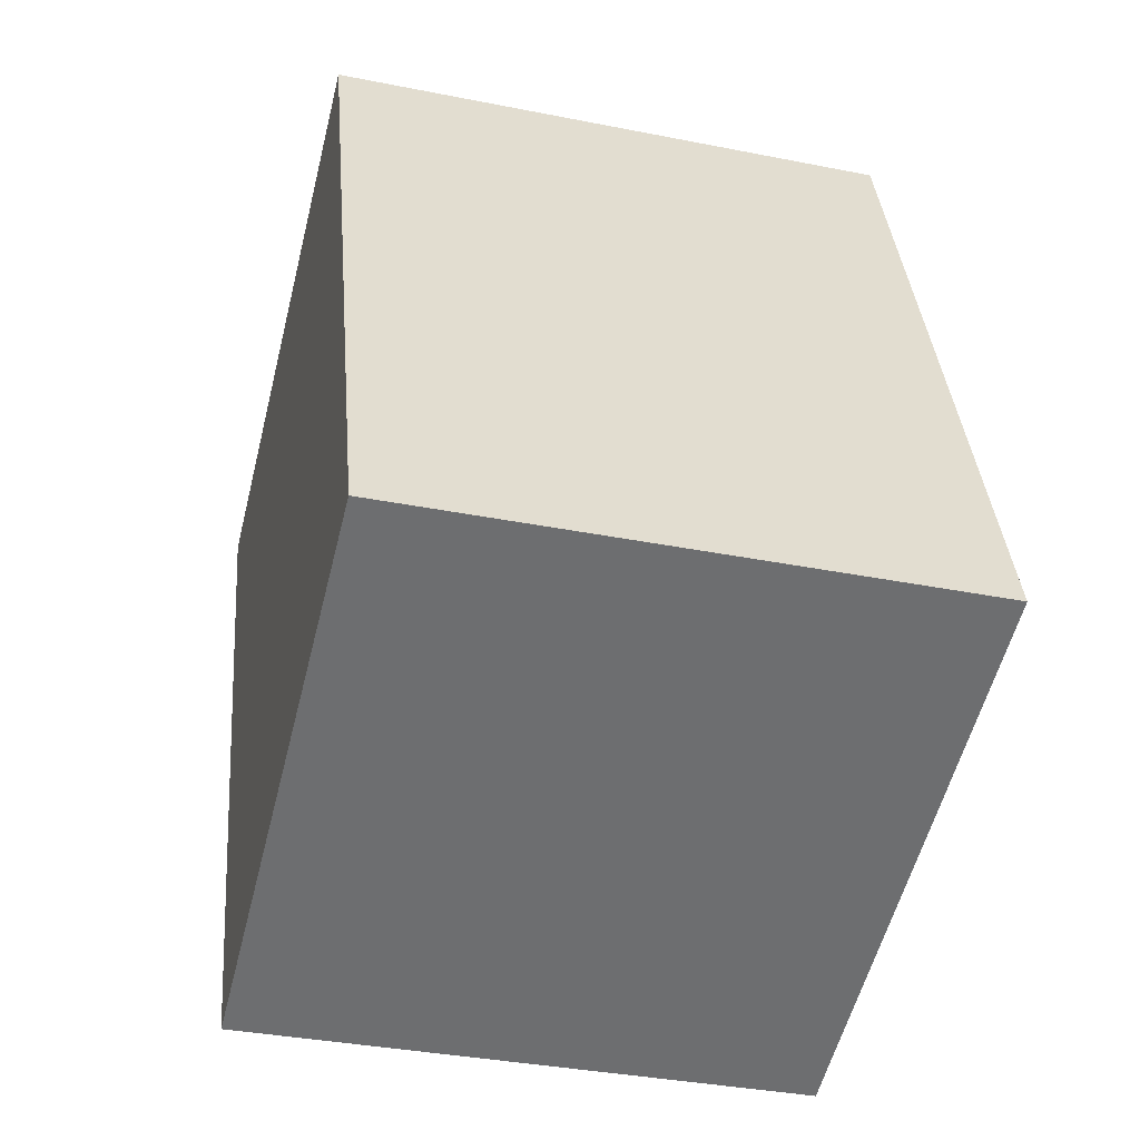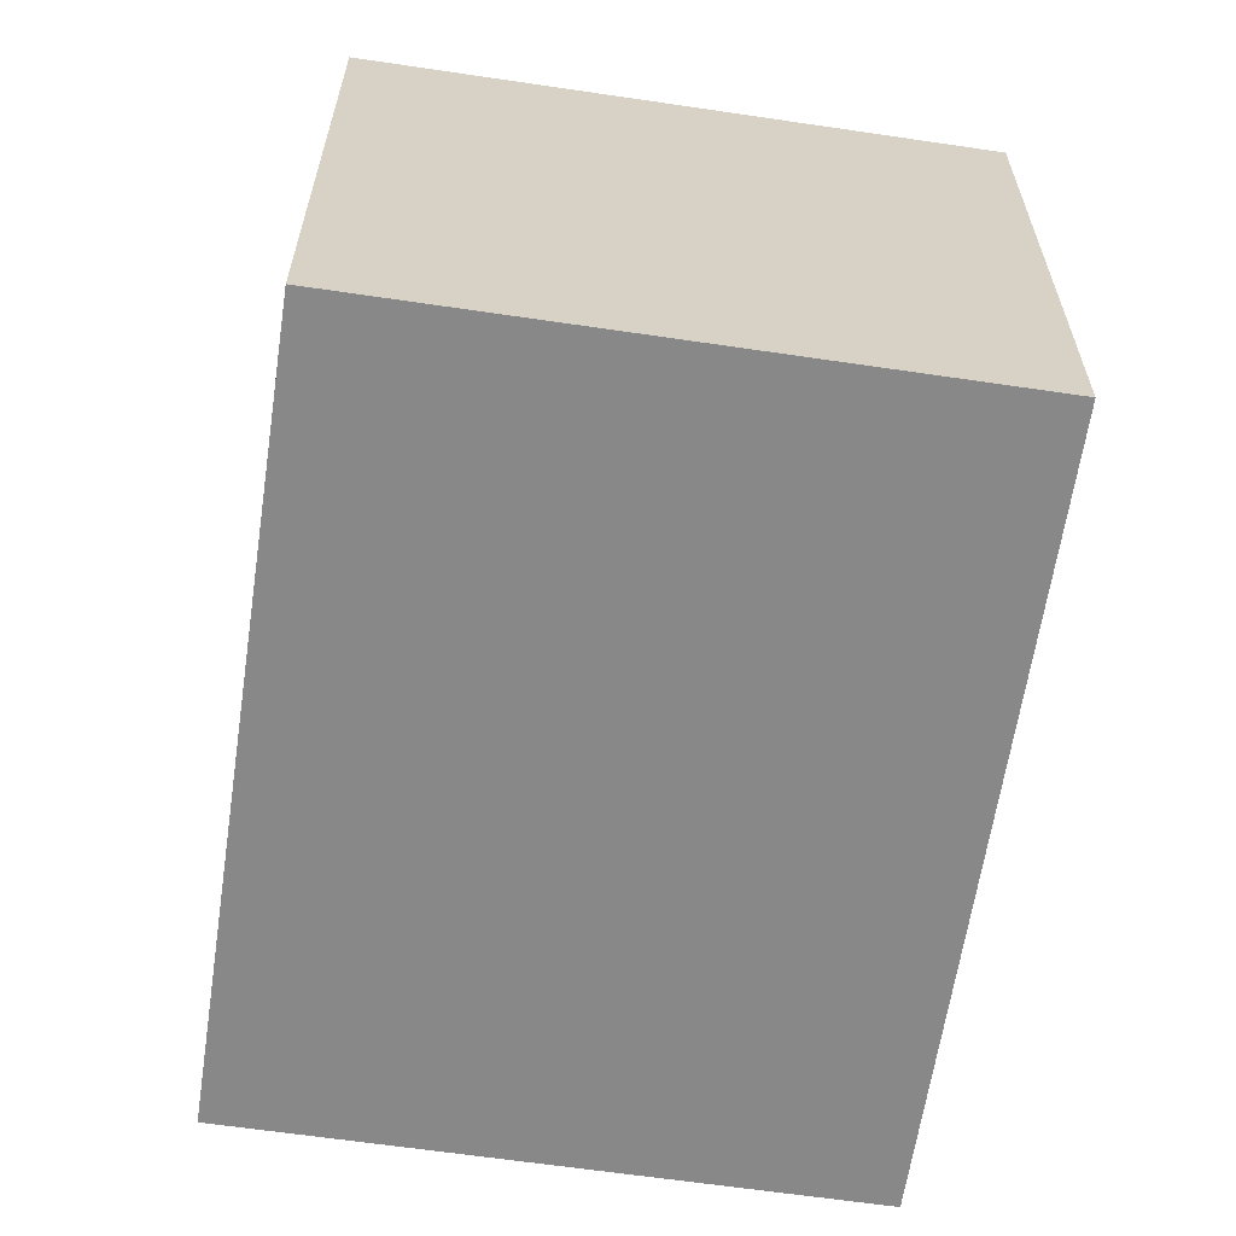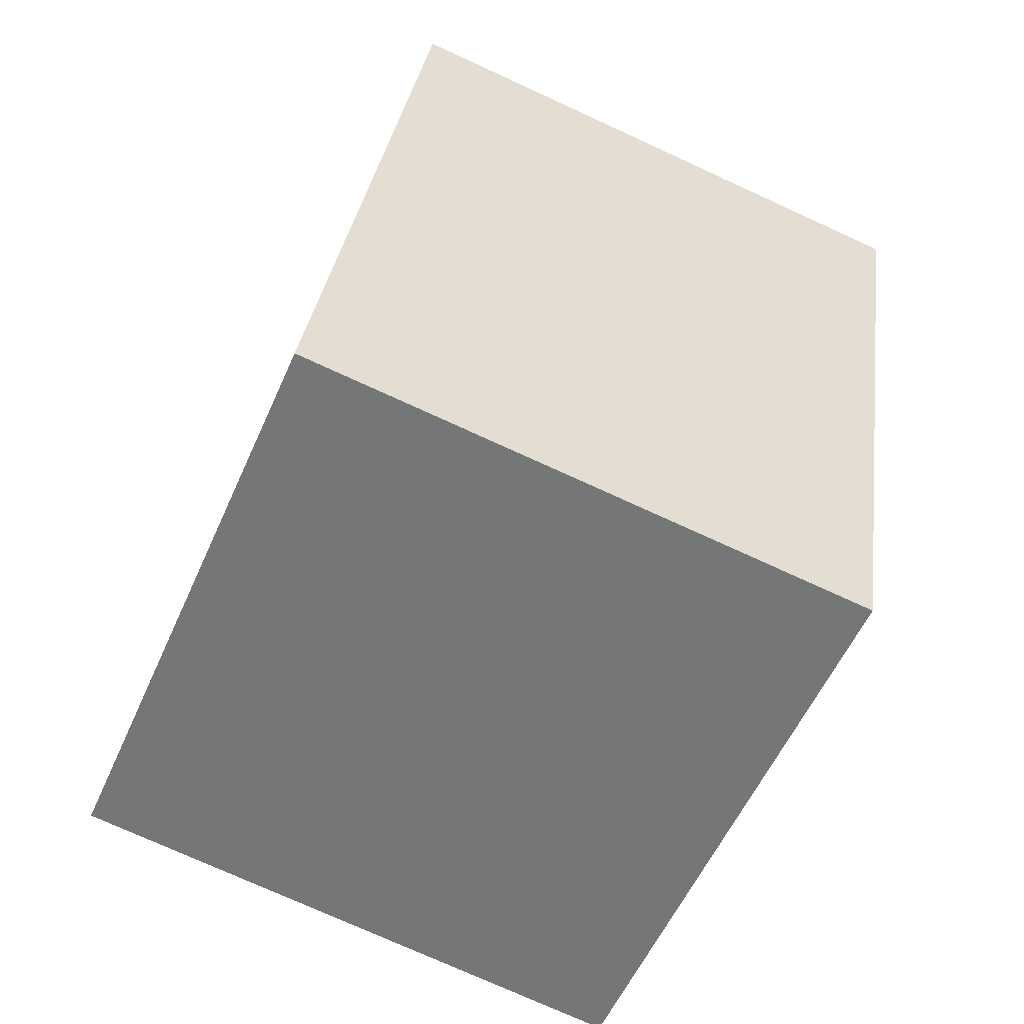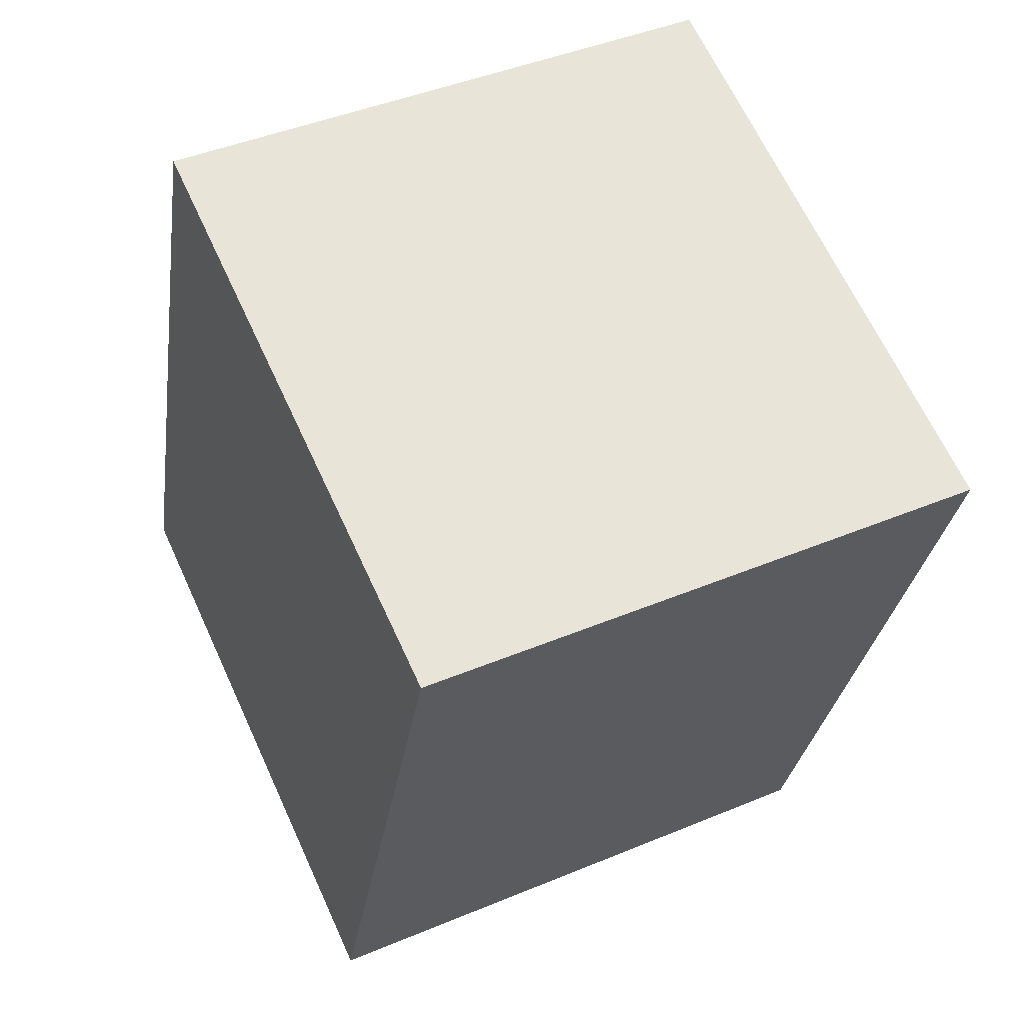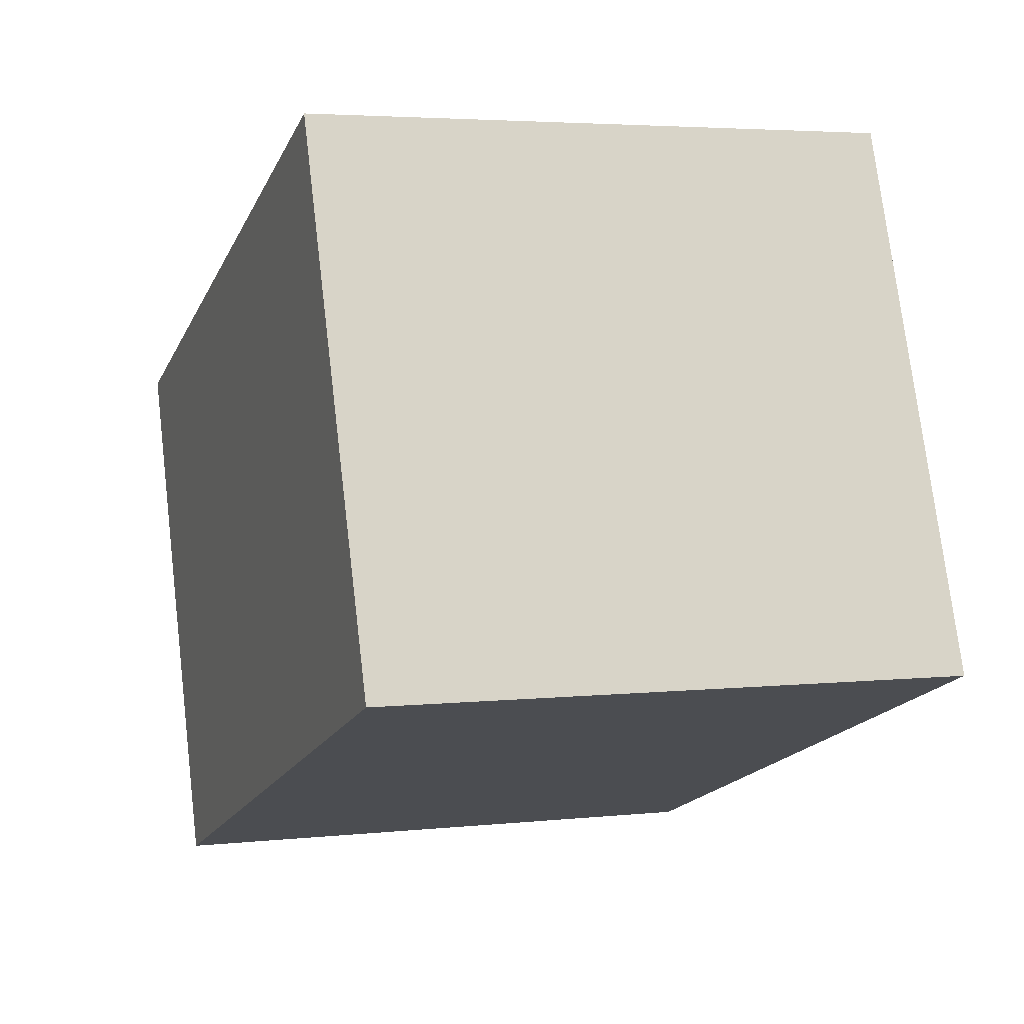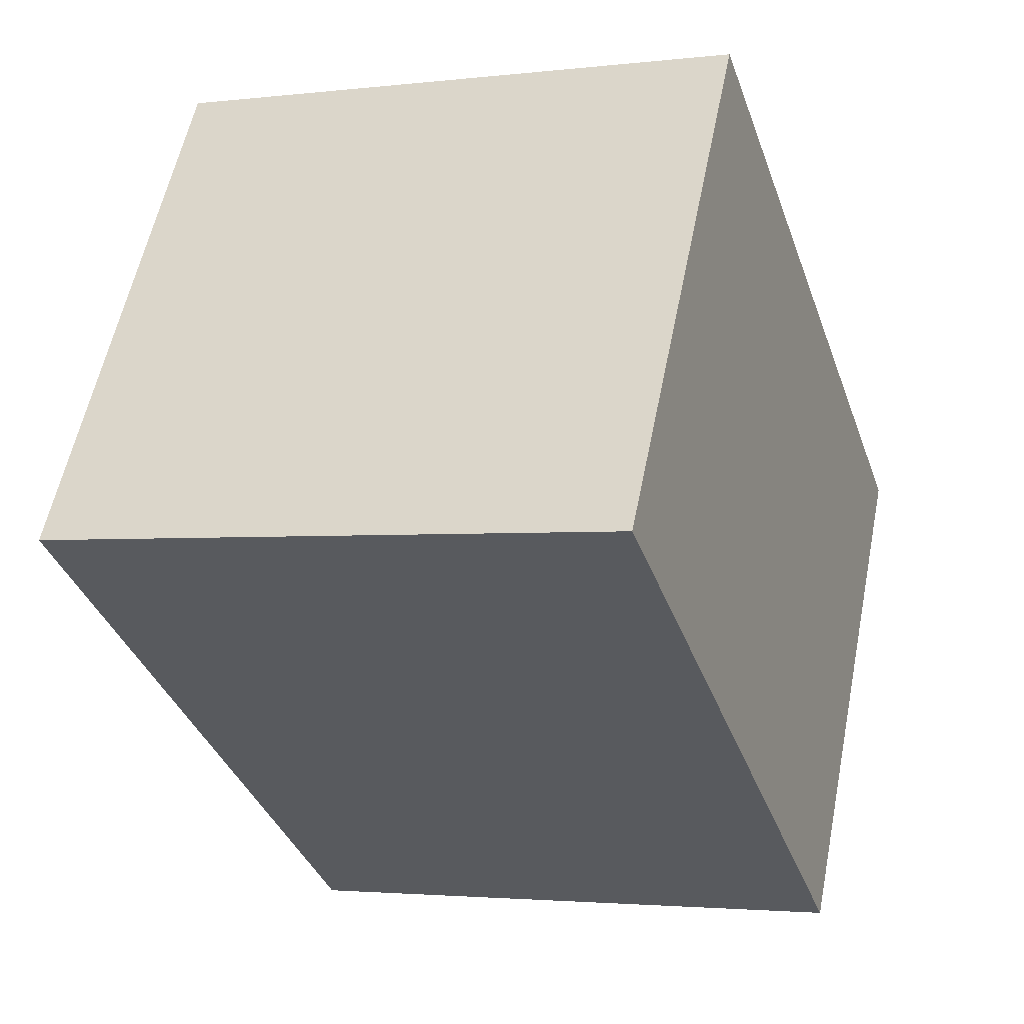
<metadata>
{"format":"obj","ext":"obj","renderer":"f3d","projection":"perspective","resolution":1024,"background":"white","views":[{"elev":-35.7,"azim":75.3,"up":"+Z"},{"elev":-62.9,"azim":-27.2,"up":"+Y"},{"elev":-74.9,"azim":-114.6,"up":"+Z"},{"elev":44.2,"azim":-116.0,"up":"+Z"},{"elev":74.6,"azim":173.2,"up":"+Z"},{"elev":57.2,"azim":11.3,"up":"+Z"}]}
</metadata>
<code>
v  3.626 2.733 -2.587
v  2.863 2.733 0.487
v  3.874 2.733 -2.503
v  1.156 2.733 -3.421
v  0 2.733 1.673e-16
v  2.717 2.733 0.918
v  3.874 1.533e-16 -2.503
v  1.156 2.095e-16 -3.421
v  3.626 1.584e-16 -2.587
v  0 0 0
v  2.717 -5.621e-17 0.918
v  2.863 -2.982e-17 0.487
g defaultobject
f 1 2 3
f 2 1 4
f 2 4 5
f 2 5 6
f 7 1 3
f 1 7 4
f 4 7 8
f 8 7 9
f 8 5 4
f 5 8 10
f 10 6 5
f 6 10 11
f 2 7 3
f 7 2 6
f 7 6 12
f 12 6 11
f 7 8 9
f 8 7 12
f 8 12 10
f 10 12 11

</code>
